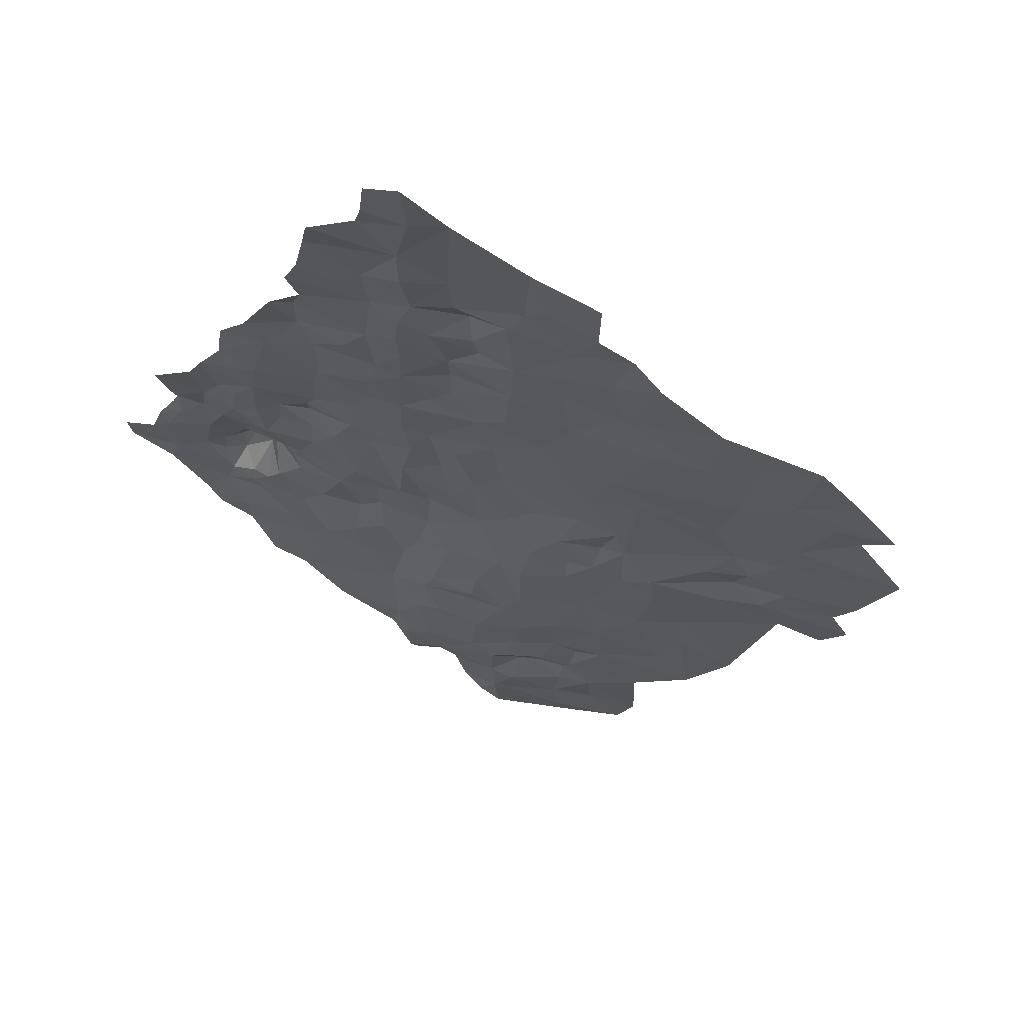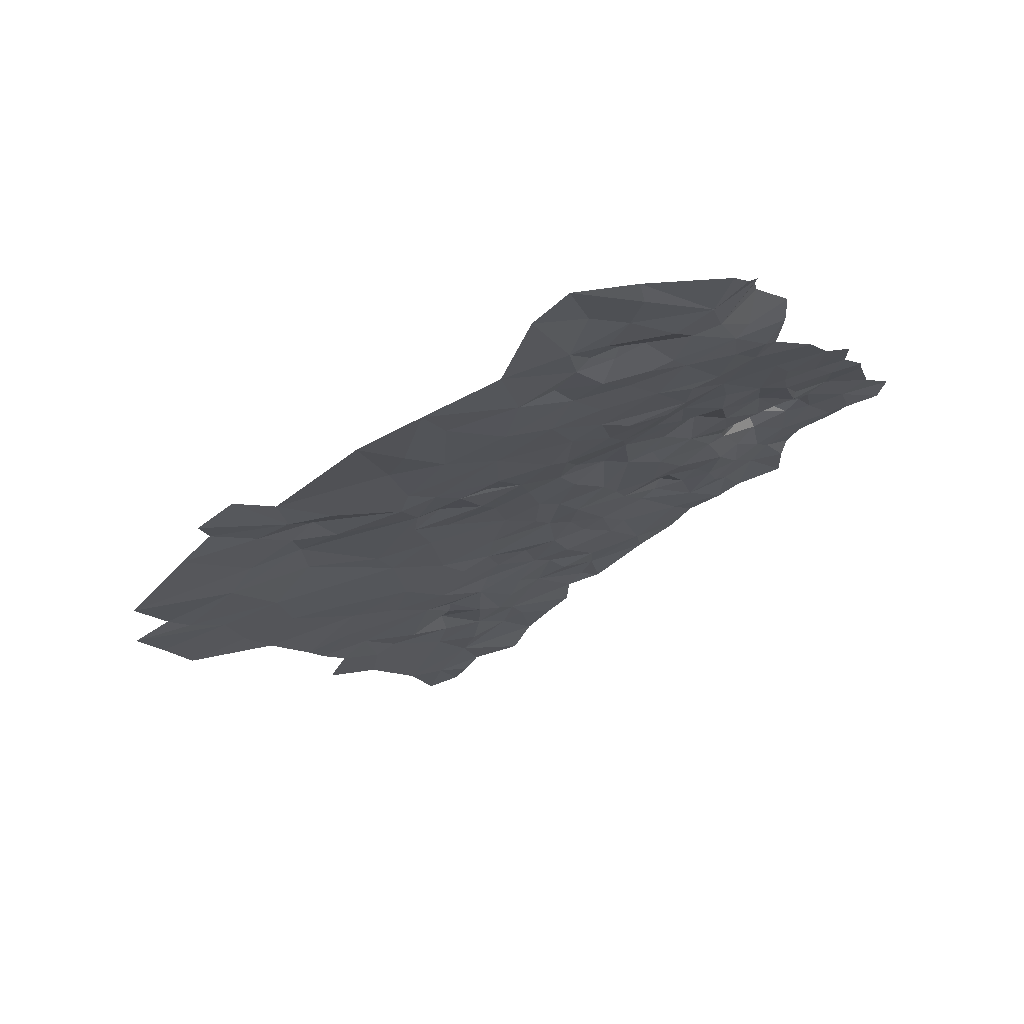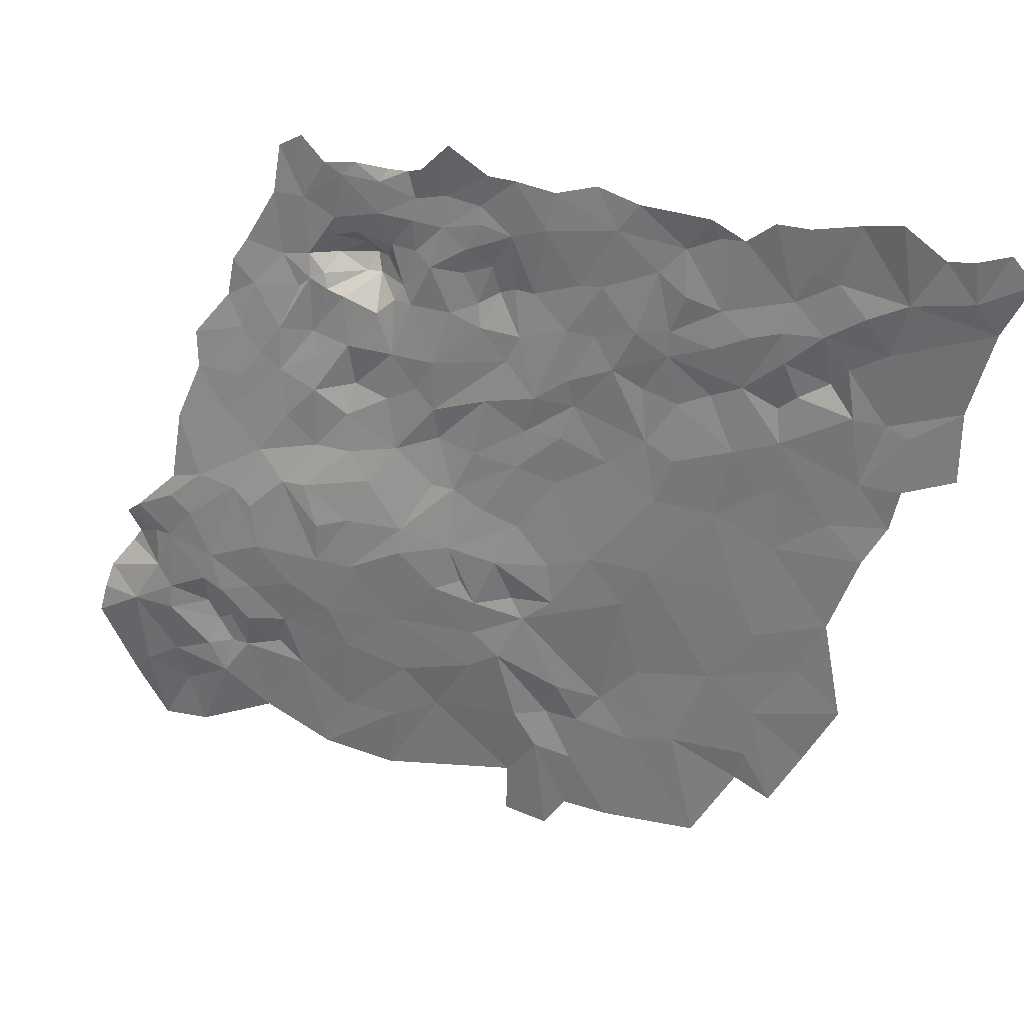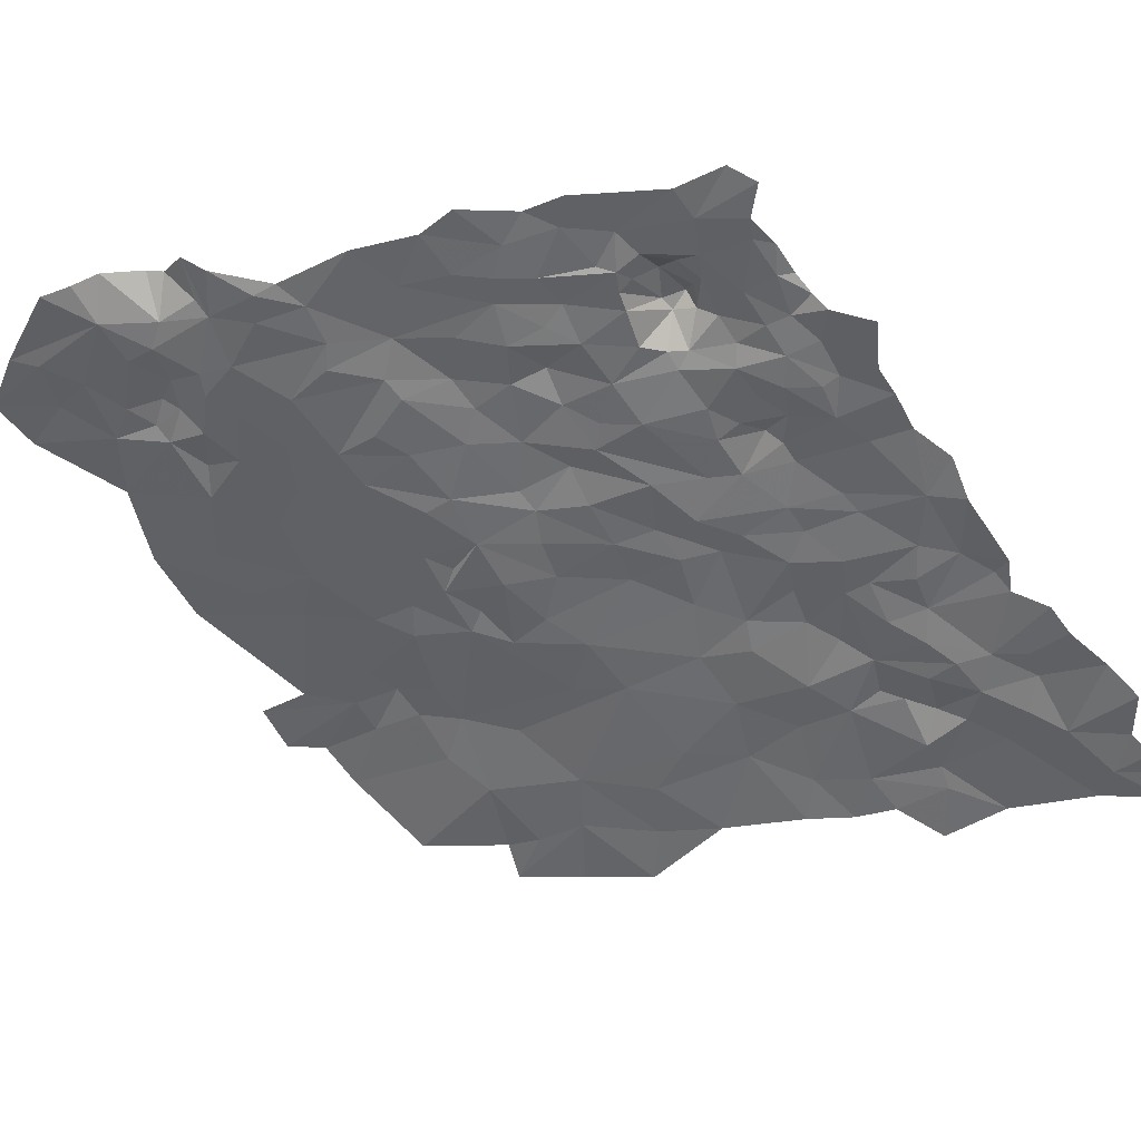
<metadata>
{"format":"obj","ext":"obj","renderer":"f3d","projection":"perspective","resolution":1024,"background":"white","views":[{"elev":-40.6,"azim":152.0,"up":"+Z"},{"elev":-6.5,"azim":-47.0,"up":"+Z"},{"elev":-55.5,"azim":90.1,"up":"+Z"},{"elev":-31.6,"azim":37.7,"up":"+Z"}]}
</metadata>
<code>
v -69.27 652.3 104.5
v -65.84 655.4 104.4
v -68.99 656.9 103.2
v -59.44 657.9 104.2
v -56.4 661.8 103
v -61.15 660.9 103.1
v -55.37 660.1 103.6
v -55.01 663.2 102.8
v -53.04 657.9 104.8
v -54.58 655.6 105.9
v -59.44 654.8 105.4
v -64.85 651.7 105.6
v -67.09 650.2 105.5
v -71 649.5 105.3
v -74.18 650.8 104.1
v -75.43 645.8 105.3
v -79.13 645.9 104.6
v -103.3 639.8 102.9
v -102.3 636.8 106.3
v -101 637.7 106.1
v -105.3 634.3 105.8
v -116.8 684.4 86.48
v -122.8 688.3 84.11
v -123 684 86.22
v -116.2 680.8 87.62
v -126.2 681.9 86.56
v -125.7 677.7 88.5
v -112.1 682 88.25
v -112.7 678.6 88.55
v -120.4 677.9 88.71
v -111.9 685.1 86.72
v -108.1 683 87.45
v -108.6 687.6 86.28
v -100.7 679.4 89.42
v -96.45 689.5 86.3
v -98.05 682.5 88.64
v -92.15 686.1 88.03
v -92 691.8 85.83
v -83.95 692.5 86.64
v -81.14 687.8 89.14
v -77.93 691.5 87.99
v -75.84 684.5 91.24
v -70.99 688.2 89.99
v -73.14 683.9 91.56
v -72.47 691.1 89
v -79.2 694.1 86.41
v -73.34 694.4 87.54
v -83.87 698.2 84.16
v -112.6 690.4 84.33
v -52.66 705.6 84.09
v -57.06 705.8 83.7
v -52.83 702.5 85.49
v -51.47 709.9 82.45
v -71.59 715.4 78.44
v -74.8 719.7 76.06
v -77.17 715 77.8
v -77.48 711.2 79.62
v -81.3 714.2 77.87
v -82.36 708.8 80.03
v -85.38 712 78.03
v -86.27 703.7 81.72
v -93.38 709.2 78.38
v -96.26 702.5 80.83
v -99.19 706.8 78.8
v -102.9 710.9 76.44
v -70.94 713.3 79.67
v -70.71 710.3 80.59
v -67.93 719.9 76.95
v -63.68 713.1 80.21
v -59.37 721.9 76.53
v -58.16 714.4 79.69
v -60.18 710.7 80.84
v -62.95 707.3 82.38
v -57.58 708.3 82.74
v -51.47 709.9 82.45
v -50.34 713.3 80.25
v -53.17 717.1 78.91
v -56.64 719.8 77.24
v -52.6 719.4 77.62
v -51.44 722.3 76.65
v -53.78 724.3 75.53
v -105.4 702.6 79.74
v -109.2 707.9 77.21
v -115.1 704.8 77.75
v -102.9 710.9 76.44
v -102.3 698.2 81.94
v -111 695 82.27
v -104.3 691.1 85.09
v -108.6 687.6 86.28
v -112.6 690.4 84.33
v -121.3 697.2 80.08
v -113.8 701.4 79.61
v -110.4 702.1 79.44
v -105.4 702.6 79.74
v -99.19 706.8 78.8
v -96.26 702.5 80.83
v -91.48 700.3 82.29
v -92 691.8 85.83
v -96.45 689.5 86.3
v -83.87 698.2 84.16
v -86.27 703.7 81.72
v -80.14 703.2 82.67
v -76.74 699.6 84.24
v -79.2 694.1 86.41
v -73.34 694.4 87.54
v -74.9 703.9 82.92
v -69.99 700.3 85.04
v -71.72 697.5 86.51
v -68.44 693.4 88.29
v -66.55 697.4 86.47
v -65.88 693.4 88.53
v -62.72 698.1 86.89
v -64.59 700.6 85.07
v -60.17 704.6 84.12
v -63.32 703.6 83.81
v -62.95 707.3 82.38
v -57.58 708.3 82.74
v -60.18 710.7 80.84
v -66.36 703.9 83.44
v -68.21 708.3 82.83
v -65.95 709.7 81.52
v -63.68 713.1 80.21
v -70.94 713.3 79.67
v -70.71 710.3 80.59
v -69.91 705.3 83.18
v -77.48 711.2 79.62
v -82.36 708.8 80.03
v -71.51 703.7 83.82
v -102.9 710.9 76.44
v -115.1 704.8 77.75
v -122.8 688.3 84.11
v -111.9 685.1 86.72
v -75.95 658.8 101.1
v -74.27 661.8 100.4
v -79.53 658.2 100.4
v -78.59 662.5 100.2
v -74.32 666.3 98.7
v -70.34 664.9 100.1
v -69.23 661.5 101.4
v -73.51 658.2 102.1
v -78.07 654.6 102.1
v -82.82 655.1 101
v -85.7 658.1 99.64
v -81.76 661.5 99.23
v -79.34 665.7 98.35
v -77.48 668.8 97.28
v -74.19 670.5 96.74
v -68.75 668.4 98.93
v -68.72 666.7 99.94
v -67.11 665.4 102.9
v -67.25 664 103.4
v -68.69 659.9 102.1
v -67.75 658.1 102.7
v -73.56 654.7 102.8
v -76.64 652.6 102.9
v -79.25 650.4 103.1
v -83.61 648.5 102.9
v -87.27 652 101.2
v -90.05 654.4 99.27
v -89.97 656.6 98.4
v -85.71 661.5 98.36
v -84.49 666.5 97.03
v -88.35 663.5 96.75
v -93.03 661.2 96.32
v -94.15 657.8 96.97
v -98.27 657.7 96.63
v -98.08 651.2 98.82
v -101.8 654.6 97.26
v -103.3 650.2 98.79
v -106.7 653.8 97.42
v -107.3 649.8 98.4
v -109.9 653.1 97.89
v -111.8 655.6 96.42
v -111.2 649.4 98.9
v -118.6 651.4 97.59
v -115.2 646.6 99.51
v -123.1 643.7 100.7
v -118 642.1 101.6
v -123.6 639.2 102.5
v -116.1 637.7 102.7
v -118.5 636.2 103.6
v -108 636.9 103.1
v -110.8 632.5 104.7
v -107.8 633.3 105
v -105.3 634.3 105.8
v -103.3 639.8 102.9
v -105.5 641.2 101.8
v -98.98 641.4 102.5
v -99.22 639.9 103.5
v -101 637.7 106.1
v -97.93 636.6 105.5
v -96.19 638.2 104.2
v -94.13 641.9 102.7
v -92 642.3 103.3
v -91.18 645.3 102.3
v -84.89 643.5 104.1
v -79.13 645.9 104.6
v -74.18 650.8 104.1
v -69.27 652.3 104.5
v -68.99 656.9 103.2
v -65.84 655.4 104.4
v -65.32 658.1 103.5
v -59.44 657.9 104.2
v -61.15 660.9 103.1
v -63.33 660.7 103.5
v -62.45 663.1 102.6
v -59.81 665.4 101.3
v -56.4 661.8 103
v -56.52 665.5 101.6
v -55.01 663.2 102.8
v -55.26 666.4 101.9
v -54.99 668.4 100.8
v -57.59 669.1 100.1
v -54.23 669.7 99.51
v -56.62 672.1 98.78
v -51.14 672.4 98.42
v -53.57 676.2 96.84
v -56.94 675.4 97.2
v -53.61 678.9 95.73
v -59.34 678.4 95.47
v -58.72 675.5 96.79
v -61.63 673.9 97.11
v -59.88 671.7 98.39
v -64.15 670.4 98.23
v -64.22 673.7 97.25
v -68.55 672.3 97
v -67.15 675.2 96.43
v -69.57 675.3 95.73
v -67.1 667.7 99.9
v -65.12 666.1 102.6
v -65.47 665.1 104.2
v -65.51 661.2 104.2
v -67.15 659.6 102.7
v -63.93 664.1 103.3
v -63.25 666.6 101.2
v -59.87 668.7 99.89
v -63.05 669 99.63
v -91.94 648.9 100.9
v -93.55 650.7 99.76
v -100.4 645.9 100.5
v -104.3 646.9 99.55
v -108.2 647.6 100.3
v -111.4 647.7 99.93
v -112.3 644.9 100.5
v -113.9 641.1 101.7
v -108.1 640.9 101.6
v -107.1 645.1 101.5
v -103.4 645 100.4
v -95.8 643.9 101.8
v -109.2 646.2 101
v -89.15 675.3 92.63
v -83.6 678.9 92.17
v -90.21 678.9 91.22
v -84.6 682.8 90.69
v -79.44 683.2 91.05
v -79.6 679.7 92.58
v -83.1 674.5 93.9
v -87.58 672.4 94.04
v -93.92 671.8 92.63
v -94.57 676.6 90.83
v -93.91 682 89.44
v -92.15 686.1 88.03
v -81.14 687.8 89.14
v -75.84 684.5 91.24
v -75.71 680.6 92.41
v -77.15 675.7 94.27
v -82.55 671 96.03
v -87.68 670.2 95.03
v -92.85 666.8 94.48
v -95.51 666.5 93.93
v -98.89 670.3 92.37
v -97.63 673 91.97
v -99.79 674.4 90.95
v -98.67 678.3 90.36
v -98.05 682.5 88.64
v -100.7 679.4 89.42
v -103.5 674.2 90.74
v -105.5 676.8 89.41
v -108.1 683 87.45
v -112.1 682 88.25
v -112.7 678.6 88.55
v -113.6 670.2 91.56
v -120.4 677.9 88.71
v -122.5 665 92.45
v -115.8 665.9 92.48
v -121.4 658 94.71
v -115.9 660.6 94.4
v -111.8 655.6 96.42
v -118.6 651.4 97.59
v -108.1 660.7 94.73
v -106.7 653.8 97.42
v -104.1 658.7 95.67
v -101.8 654.6 97.26
v -98.27 657.7 96.63
v -98.33 661.3 95.39
v -93.03 661.2 96.32
v -88.35 663.5 96.75
v -84.49 666.5 97.03
v -85.71 661.5 98.36
v -79.32 670.5 96.19
v -79.34 665.7 98.35
v -77.48 668.8 97.28
v -74.19 670.5 96.74
v -72.57 677.9 94.37
v -69.57 675.3 95.73
v -69.72 679.2 94.23
v -65.91 677.3 96.38
v -67.15 675.2 96.43
v -68.55 672.3 97
v -63.05 676.6 96.33
v -64.22 673.7 97.25
v -61.63 673.9 97.11
v -59.34 678.4 95.47
v -65.07 678.8 95.46
v -65.05 680.6 94.52
v -58.14 681.7 94.31
v -53.61 678.9 95.73
v -54.2 682.6 94.49
v -56.66 688.4 91.55
v -52.78 686.5 93.02
v -53.68 690.4 90.99
v -57.28 694.8 89.06
v -53.63 696.9 87.93
v -55.61 697.8 87.95
v -55.29 700 86.81
v -62.72 698.1 86.89
v -60.17 704.6 84.12
v -52.83 702.5 85.49
v -57.06 705.8 83.7
v -57.58 708.3 82.74
v -51.47 709.9 82.45
v -61.88 694.8 88.09
v -65.88 693.4 88.53
v -60.06 692.3 89.64
v -66.57 690.2 89.45
v -68.44 693.4 88.29
v -70.99 688.2 89.99
v -72.47 691.1 89
v -73.34 694.4 87.54
v -71.72 697.5 86.51
v -76.74 699.6 84.24
v -77.93 691.5 87.99
v -68.06 686.4 91.33
v -73.14 683.9 91.56
v -68 683.7 92.43
v -63.09 684.9 92.62
v -62.75 687.1 91.61
v -103.6 666 93.46
v -107.6 673.7 90.47
v -109.7 666.8 92.63
v -125.7 677.7 88.5
v -120.4 677.9 88.71
v -116.2 680.8 87.62
f 3 1 2
f 6 4 5
f 8 5 7
f 5 4 7
f 7 4 9
f 9 4 10
f 10 4 11
f 4 2 11
f 11 2 12
f 2 1 12
f 12 1 13
f 13 1 14
f 1 15 14
f 14 15 16
f 15 17 16
f 20 18 19
f 19 18 21
f 24 22 23
f 23 22 49
f 49 22 31
f 38 39 48
f 48 39 46
f 47 46 41
f 46 39 41
f 45 41 43
f 44 43 42
f 43 41 42
f 42 41 40
f 41 39 40
f 40 39 37
f 39 38 37
f 38 35 37
f 37 35 36
f 36 35 34
f 35 33 34
f 34 33 32
f 33 31 32
f 32 31 28
f 31 22 28
f 30 29 25
f 29 28 25
f 28 22 25
f 22 24 25
f 24 26 25
f 26 27 25
f 52 50 51
f 50 53 51
f 56 54 55
f 55 54 68
f 71 78 70
f 70 78 81
f 81 78 80
f 80 78 79
f 79 78 77
f 78 71 77
f 77 71 76
f 76 71 75
f 75 71 74
f 74 71 72
f 73 72 69
f 72 71 69
f 71 70 69
f 70 68 69
f 69 68 66
f 68 54 66
f 67 66 57
f 66 54 57
f 54 56 57
f 56 58 57
f 57 58 59
f 58 60 59
f 59 60 61
f 60 62 61
f 61 62 63
f 63 62 64
f 64 62 65
f 84 82 83
f 83 82 85
f 88 86 87
f 86 93 87
f 91 87 92
f 87 93 92
f 92 93 130
f 130 93 94
f 93 86 94
f 129 94 95
f 94 86 95
f 95 86 96
f 86 97 96
f 96 97 101
f 120 125 119
f 125 128 119
f 110 113 107
f 113 115 107
f 115 119 107
f 119 128 107
f 107 128 106
f 128 125 106
f 101 102 127
f 102 106 127
f 127 106 126
f 126 106 124
f 106 125 124
f 125 120 124
f 120 121 124
f 124 121 123
f 123 121 122
f 122 121 116
f 121 120 116
f 120 119 116
f 119 115 116
f 118 116 117
f 117 116 114
f 116 115 114
f 115 113 114
f 114 113 112
f 113 110 112
f 112 110 111
f 111 110 109
f 110 107 109
f 109 107 108
f 108 107 103
f 107 106 103
f 106 102 103
f 105 103 104
f 104 103 100
f 103 102 100
f 102 101 100
f 101 97 100
f 100 97 98
f 97 86 98
f 86 88 98
f 98 88 99
f 99 88 89
f 88 87 89
f 132 89 90
f 89 87 90
f 87 91 90
f 90 91 131
f 135 133 134
f 231 150 151
f 151 150 139
f 134 139 138
f 139 150 138
f 138 150 149
f 149 150 229
f 236 237 235
f 237 229 235
f 235 229 230
f 229 150 230
f 150 231 230
f 230 231 234
f 234 231 232
f 231 151 232
f 232 151 233
f 233 151 152
f 151 139 152
f 152 139 140
f 139 134 140
f 134 133 140
f 140 133 141
f 133 135 141
f 135 142 141
f 141 142 158
f 158 239 238
f 249 238 240
f 244 250 243
f 243 250 242
f 240 241 248
f 248 241 247
f 241 242 247
f 242 250 247
f 247 250 246
f 250 244 246
f 246 244 245
f 180 245 178
f 178 245 176
f 245 244 176
f 244 243 176
f 176 243 174
f 243 242 174
f 172 174 171
f 174 242 171
f 242 241 171
f 171 241 169
f 241 240 169
f 169 240 167
f 240 238 167
f 238 239 167
f 167 239 159
f 239 158 159
f 165 159 160
f 160 159 143
f 159 158 143
f 158 142 143
f 142 135 143
f 143 135 144
f 144 135 136
f 135 134 136
f 136 134 137
f 134 138 137
f 138 149 137
f 137 149 148
f 149 229 148
f 148 229 224
f 229 237 224
f 224 237 223
f 237 236 223
f 221 223 218
f 218 223 215
f 223 236 215
f 215 236 213
f 209 213 207
f 213 236 207
f 236 235 207
f 207 235 206
f 235 230 206
f 230 234 206
f 206 234 205
f 234 232 205
f 205 232 202
f 232 233 202
f 202 233 153
f 233 152 153
f 152 140 153
f 153 140 154
f 140 141 154
f 154 141 155
f 155 141 156
f 156 141 157
f 141 158 157
f 157 158 195
f 158 238 195
f 238 249 195
f 195 249 193
f 193 249 188
f 249 240 188
f 240 248 188
f 188 248 187
f 248 247 187
f 247 246 187
f 187 246 182
f 246 245 182
f 245 180 182
f 182 180 181
f 181 180 179
f 180 178 179
f 179 178 177
f 178 176 177
f 177 176 175
f 176 174 175
f 175 174 173
f 174 172 173
f 173 172 170
f 172 171 170
f 171 169 170
f 170 169 168
f 169 167 168
f 168 167 166
f 167 159 166
f 159 165 166
f 166 165 164
f 165 160 164
f 164 160 163
f 163 160 161
f 160 143 161
f 143 144 161
f 161 144 162
f 162 144 145
f 144 136 145
f 136 137 145
f 145 137 146
f 146 137 147
f 137 148 147
f 228 147 226
f 147 148 226
f 148 224 226
f 227 226 225
f 226 224 225
f 225 224 222
f 224 223 222
f 223 221 222
f 222 221 220
f 221 218 220
f 220 218 219
f 219 218 217
f 218 215 217
f 217 215 216
f 216 215 214
f 215 213 214
f 214 213 212
f 213 209 212
f 212 209 211
f 211 209 210
f 210 209 208
f 209 207 208
f 208 207 204
f 207 206 204
f 206 205 204
f 205 202 204
f 204 202 203
f 203 202 201
f 202 153 201
f 201 153 200
f 153 154 200
f 200 154 199
f 199 154 198
f 154 155 198
f 155 156 198
f 198 156 197
f 156 157 197
f 197 157 196
f 157 195 196
f 196 195 194
f 195 193 194
f 194 193 192
f 193 188 192
f 192 188 191
f 188 189 191
f 191 189 190
f 190 189 186
f 189 188 186
f 188 187 186
f 187 182 186
f 186 182 185
f 185 182 184
f 184 182 183
f 182 181 183
f 253 251 252
f 257 252 258
f 252 251 258
f 258 251 259
f 251 253 259
f 272 271 259
f 259 271 270
f 270 271 348
f 350 348 349
f 278 349 277
f 349 348 277
f 348 271 277
f 277 271 273
f 271 272 273
f 272 259 273
f 274 273 260
f 273 259 260
f 259 253 260
f 260 253 261
f 261 253 254
f 253 252 254
f 254 252 255
f 255 252 256
f 252 257 256
f 257 266 256
f 256 266 265
f 346 347 345
f 345 347 343
f 343 347 335
f 335 347 334
f 332 334 322
f 322 334 319
f 334 347 319
f 347 346 319
f 319 346 316
f 316 346 315
f 346 345 315
f 310 314 307
f 307 314 306
f 314 315 306
f 315 345 306
f 345 265 306
f 306 265 304
f 265 266 304
f 304 266 300
f 300 266 267
f 266 257 267
f 257 258 267
f 267 258 268
f 268 258 269
f 258 259 269
f 259 270 269
f 269 270 295
f 270 348 295
f 295 348 292
f 292 348 290
f 348 350 290
f 290 350 287
f 287 350 285
f 285 350 282
f 350 349 282
f 349 278 282
f 283 282 281
f 282 278 281
f 281 278 280
f 280 278 279
f 279 278 276
f 278 277 276
f 277 273 276
f 273 274 276
f 276 274 275
f 274 260 275
f 260 261 275
f 275 261 262
f 261 254 262
f 262 254 263
f 254 255 263
f 263 255 264
f 255 256 264
f 256 265 264
f 264 265 344
f 265 345 344
f 345 343 344
f 344 343 337
f 343 335 337
f 342 338 339
f 341 339 340
f 340 339 336
f 339 338 336
f 338 337 336
f 337 335 336
f 336 335 333
f 335 334 333
f 334 332 333
f 333 332 326
f 332 322 326
f 322 324 326
f 331 330 329
f 330 327 329
f 329 327 328
f 328 327 325
f 327 326 325
f 326 324 325
f 325 324 323
f 324 322 323
f 323 322 321
f 322 319 321
f 321 319 320
f 320 319 318
f 319 316 318
f 318 316 317
f 317 316 313
f 316 315 313
f 315 314 313
f 314 310 313
f 313 310 312
f 312 310 311
f 311 310 308
f 310 307 308
f 309 308 305
f 308 307 305
f 307 306 305
f 306 304 305
f 305 304 303
f 304 300 303
f 303 300 302
f 302 300 301
f 301 300 298
f 300 267 298
f 267 268 298
f 299 298 297
f 298 268 297
f 268 269 297
f 297 269 296
f 269 295 296
f 296 295 294
f 295 292 294
f 294 292 293
f 293 292 291
f 292 290 291
f 291 290 288
f 290 287 288
f 289 288 286
f 288 287 286
f 287 285 286
f 286 285 284
f 285 282 284
f 282 283 284
f 353 351 352

</code>
